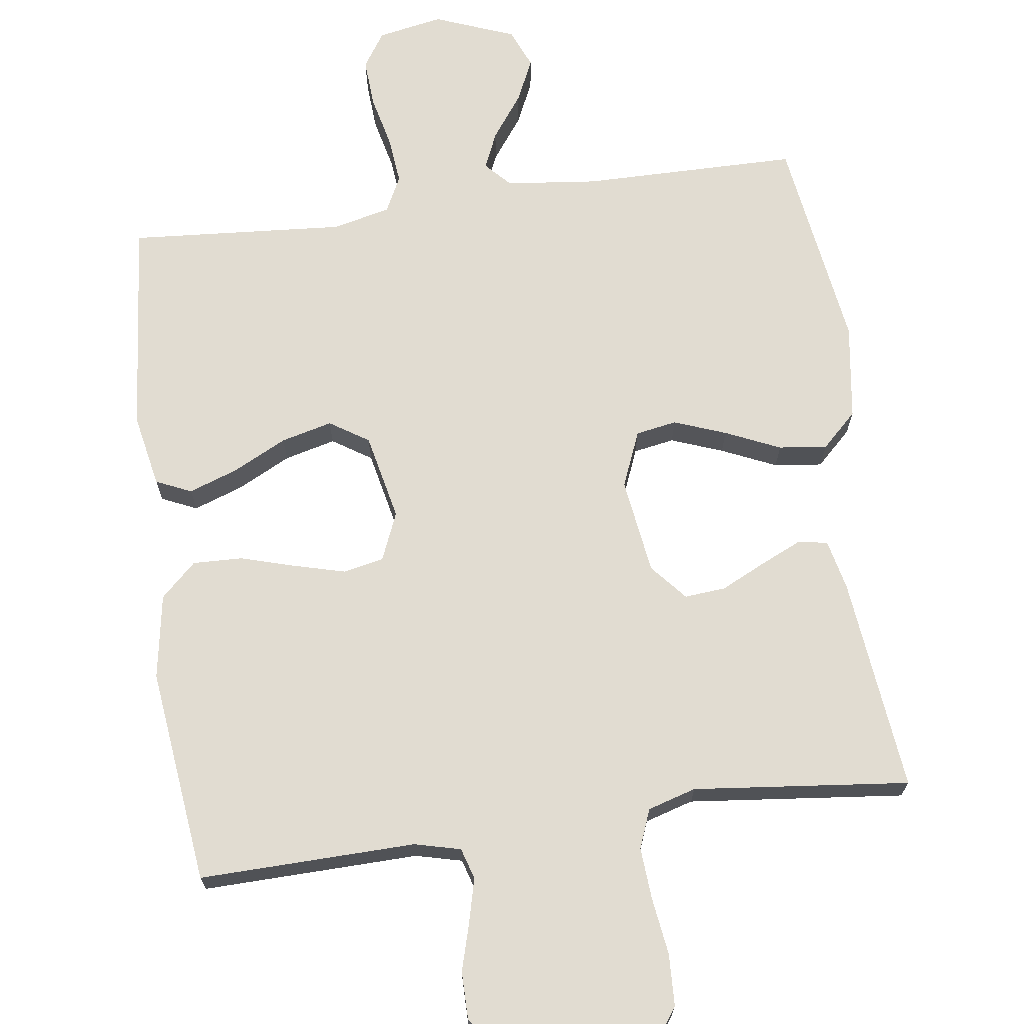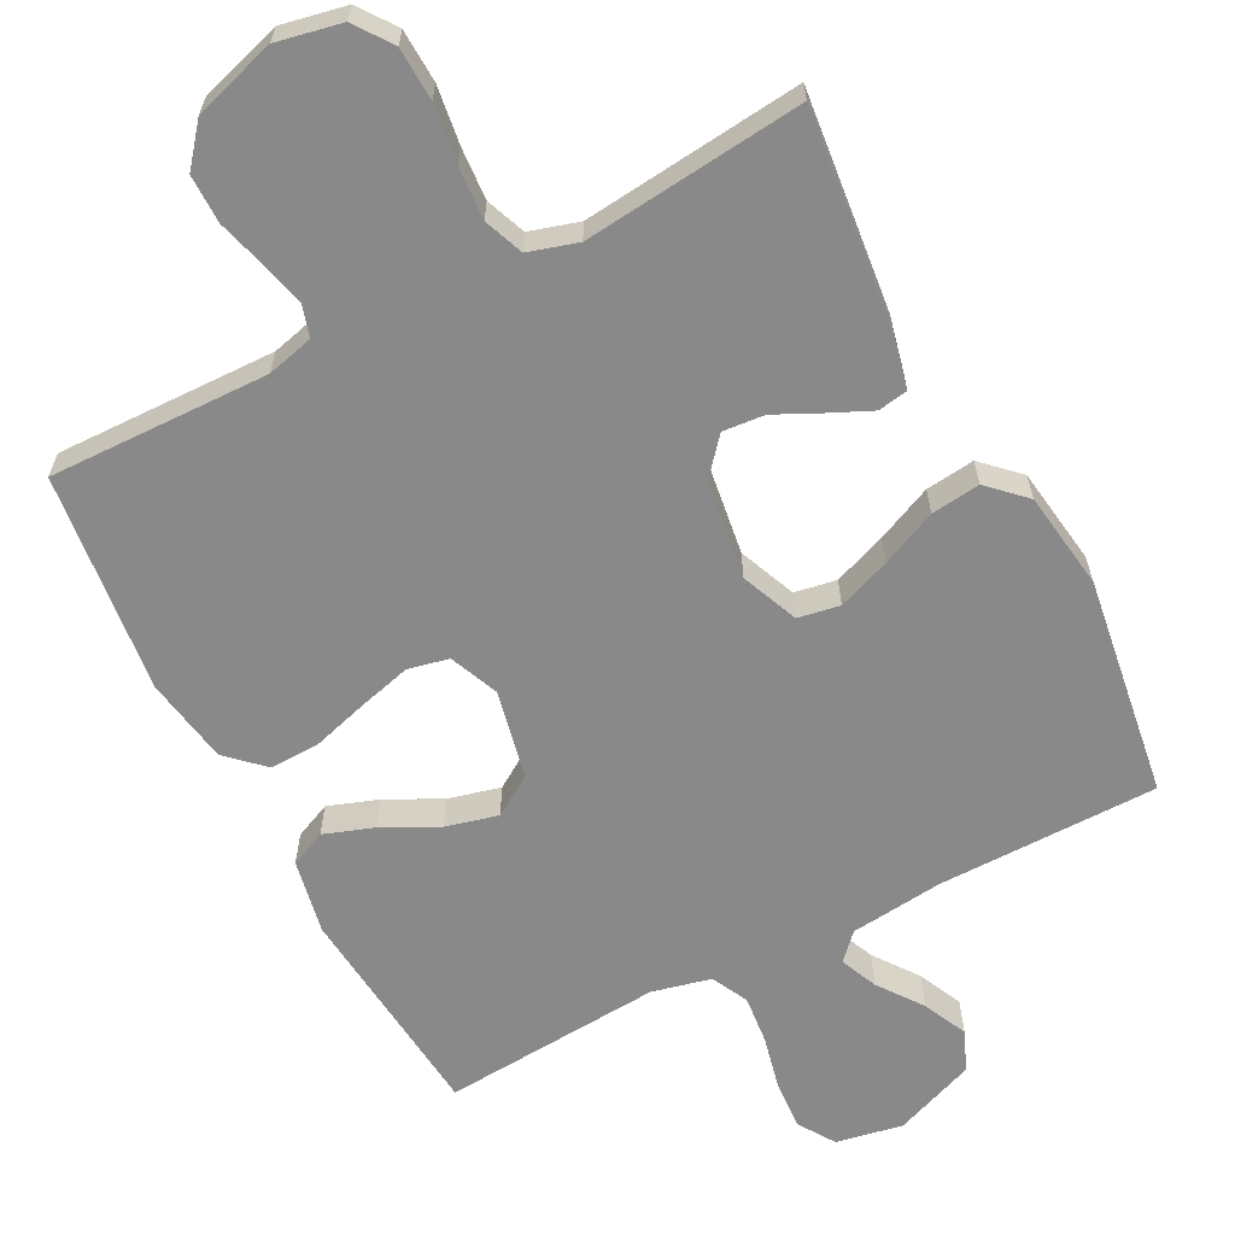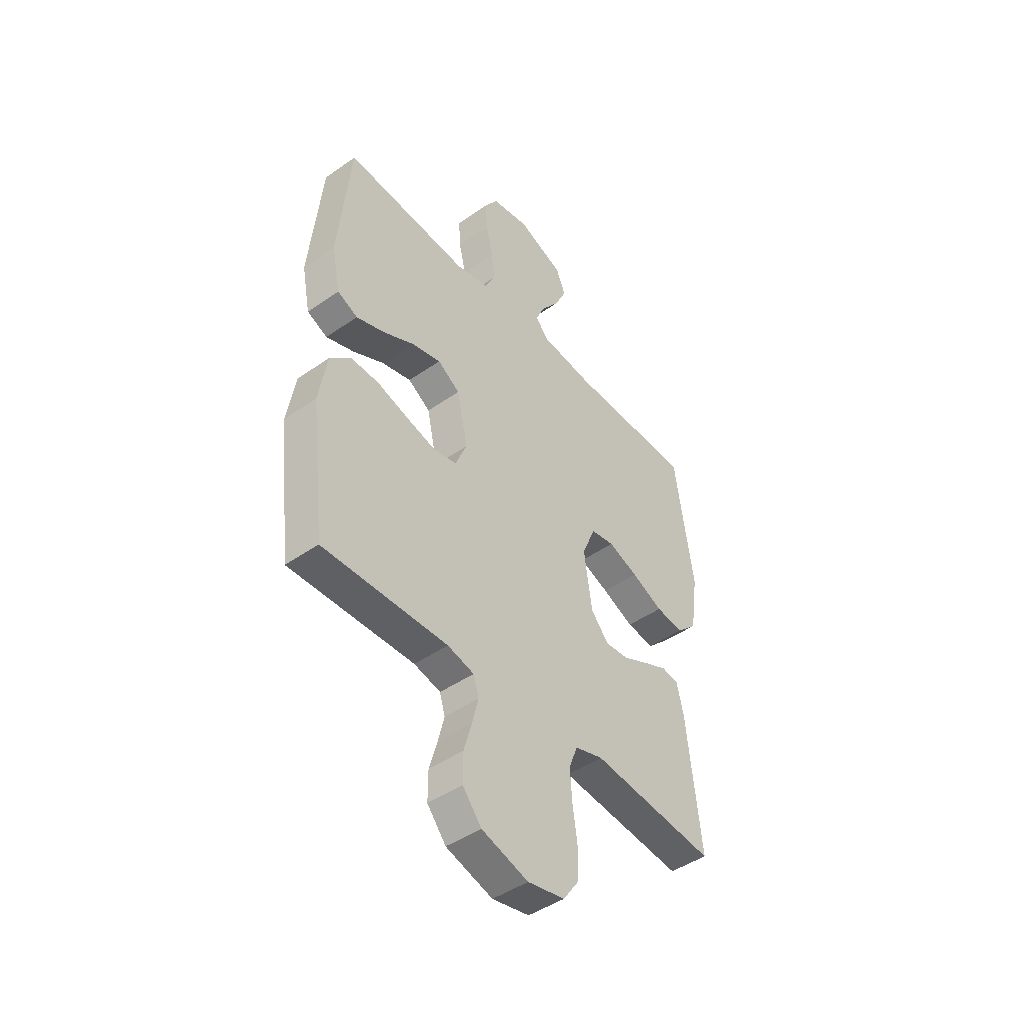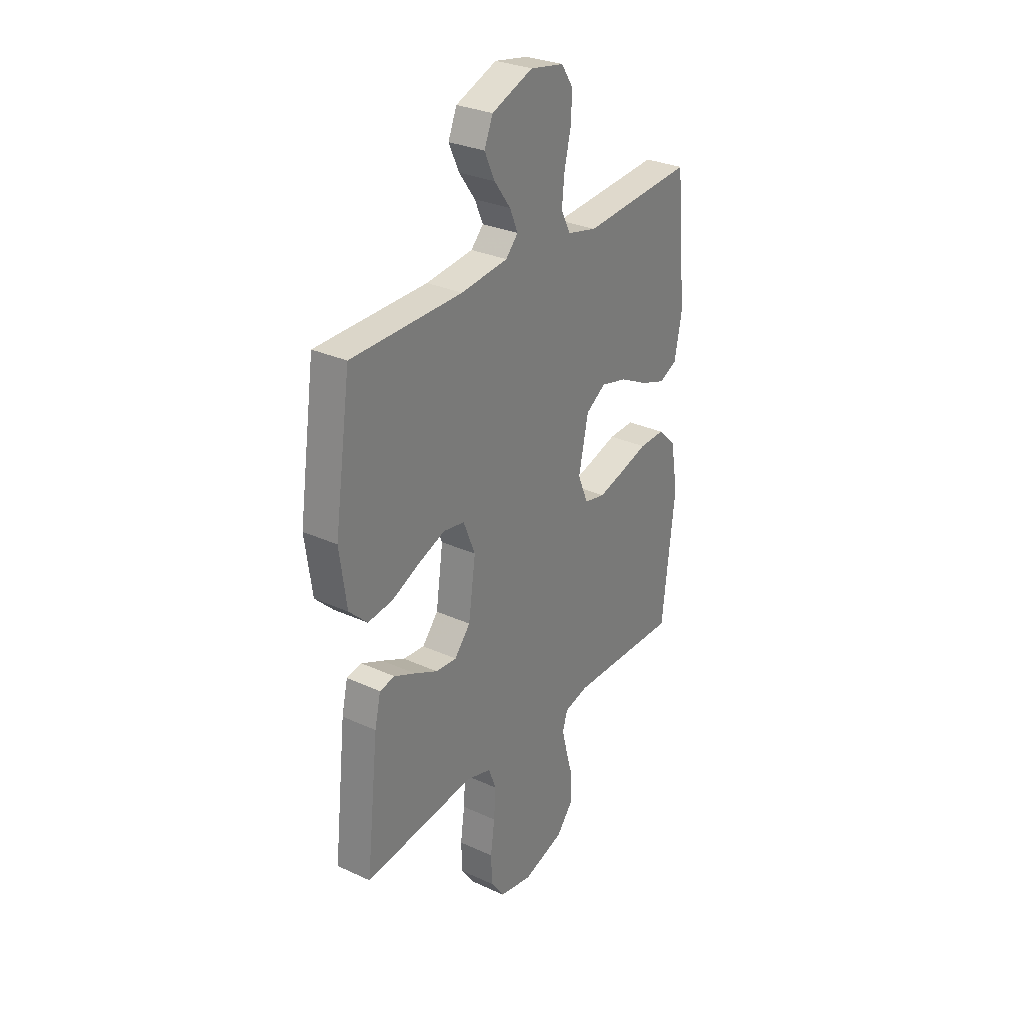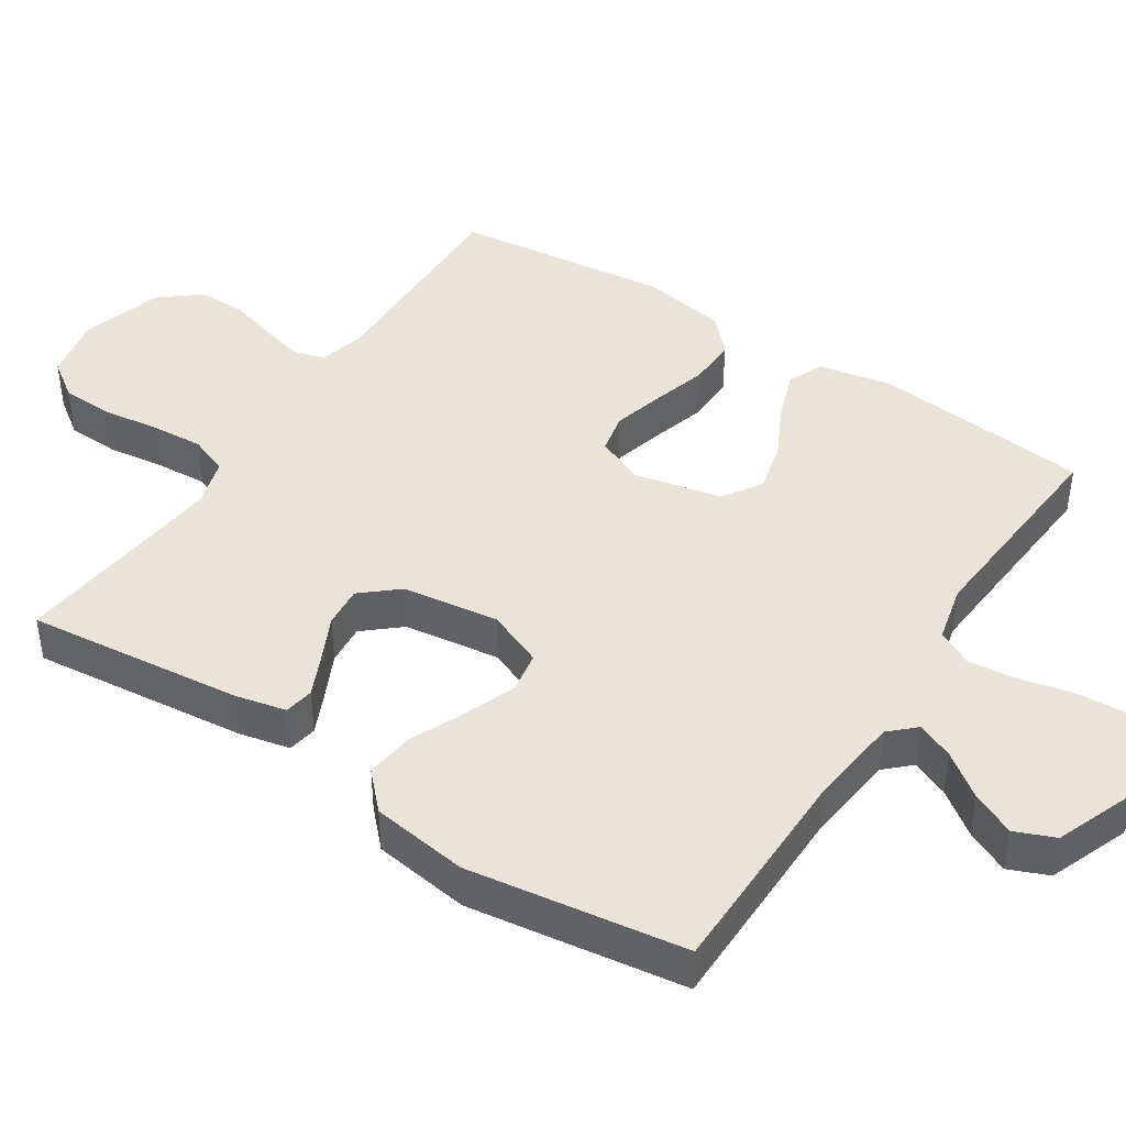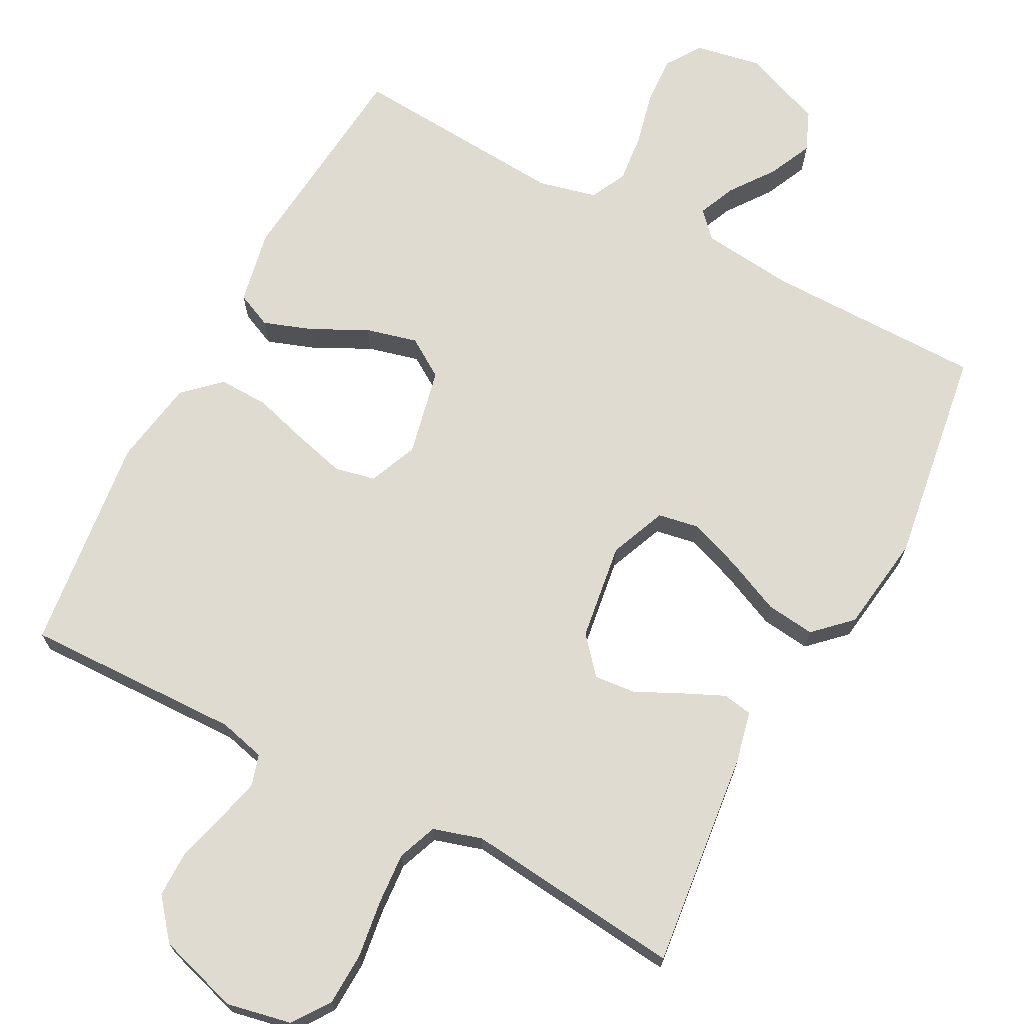
<metadata>
{"format":"obj","ext":"obj","renderer":"f3d","projection":"perspective","resolution":1024,"background":"white","views":[{"elev":69.2,"azim":172.2,"up":"+Y"},{"elev":-63.1,"azim":-152.5,"up":"+Y"},{"elev":-45.6,"azim":128.9,"up":"+Z"},{"elev":29.6,"azim":-56.0,"up":"+Z"},{"elev":43.4,"azim":-56.8,"up":"+Y"},{"elev":70.0,"azim":-152.2,"up":"+Y"}]}
</metadata>
<code>
v -0.5 0.07 -0.5
v -0.467 0.07 -0.2
v -0.451 0.07 -0.13
v -0.41 0.07 -0.123
v -0.353 0.07 -0.149
v -0.291 0.07 -0.179
v -0.234 0.07 -0.184
v -0.191 0.07 -0.134
v -0.172 0.07 0
v -0.204 0.07 0.078
v -0.261 0.07 0.088
v -0.333 0.07 0.061
v -0.409 0.07 0.027
v -0.476 0.07 0.019
v -0.525 0.07 0.066
v -0.544 0.07 0.2
v -0.5 0.07 0.5
v -0.2 0.07 0.502
v -0.073 0.07 0.516
v -0.04 0.07 0.551
v -0.062 0.07 0.602
v -0.106 0.07 0.662
v -0.134 0.07 0.722
v -0.111 0.07 0.777
v 0 0.07 0.82
v 0.091 0.07 0.803
v 0.123 0.07 0.754
v 0.119 0.07 0.687
v 0.102 0.07 0.614
v 0.095 0.07 0.547
v 0.12 0.07 0.497
v 0.2 0.07 0.478
v 0.5 0.07 0.5
v 0.529 0.07 0.2
v 0.509 0.07 0.098
v 0.46 0.07 0.076
v 0.392 0.07 0.1
v 0.317 0.07 0.138
v 0.246 0.07 0.156
v 0.192 0.07 0.121
v 0.166 0.07 0
v 0.194 0.07 -0.067
v 0.25 0.07 -0.079
v 0.322 0.07 -0.06
v 0.397 0.07 -0.038
v 0.466 0.07 -0.036
v 0.515 0.07 -0.082
v 0.535 0.07 -0.2
v 0.5 0.07 -0.5
v 0.2 0.07 -0.493
v 0.136 0.07 -0.509
v 0.123 0.07 -0.552
v 0.138 0.07 -0.612
v 0.157 0.07 -0.679
v 0.157 0.07 -0.745
v 0.112 0.07 -0.8
v 0 0.07 -0.834
v -0.089 0.07 -0.816
v -0.125 0.07 -0.765
v -0.128 0.07 -0.693
v -0.117 0.07 -0.614
v -0.112 0.07 -0.542
v -0.133 0.07 -0.488
v -0.2 0.07 -0.468
v -0.5 0 -0.5
v -0.467 0 -0.2
v -0.451 0 -0.13
v -0.41 0 -0.123
v -0.353 0 -0.149
v -0.291 0 -0.179
v -0.234 0 -0.184
v -0.191 0 -0.134
v -0.172 0 0
v -0.204 0 0.078
v -0.261 0 0.088
v -0.333 0 0.061
v -0.409 0 0.027
v -0.476 0 0.019
v -0.525 0 0.066
v -0.544 0 0.2
v -0.5 0 0.5
v -0.2 0 0.502
v -0.073 0 0.516
v -0.04 0 0.551
v -0.062 0 0.602
v -0.106 0 0.662
v -0.134 0 0.722
v -0.111 0 0.777
v 0 0 0.82
v 0.091 0 0.803
v 0.123 0 0.754
v 0.119 0 0.687
v 0.102 0 0.614
v 0.095 0 0.547
v 0.12 0 0.497
v 0.2 0 0.478
v 0.5 0 0.5
v 0.529 0 0.2
v 0.509 0 0.098
v 0.46 0 0.076
v 0.392 0 0.1
v 0.317 0 0.138
v 0.246 0 0.156
v 0.192 0 0.121
v 0.166 0 0
v 0.194 0 -0.067
v 0.25 0 -0.079
v 0.322 0 -0.06
v 0.397 0 -0.038
v 0.466 0 -0.036
v 0.515 0 -0.082
v 0.535 0 -0.2
v 0.5 0 -0.5
v 0.2 0 -0.493
v 0.136 0 -0.509
v 0.123 0 -0.552
v 0.138 0 -0.612
v 0.157 0 -0.679
v 0.157 0 -0.745
v 0.112 0 -0.8
v 0 0 -0.834
v -0.089 0 -0.816
v -0.125 0 -0.765
v -0.128 0 -0.693
v -0.117 0 -0.614
v -0.112 0 -0.542
v -0.133 0 -0.488
v -0.2 0 -0.468
f 58 59 60 61
f 58 61 62
f 57 58 62
f 56 57 62
f 53 54 55 56
f 52 53 56 62
f 51 52 62 63
f 47 48 49 50
f 44 45 46 47
f 43 44 47 50
f 42 43 50 51
f 35 36 37 38
f 35 38 39
f 32 33 34 35
f 31 32 35 39
f 30 31 39 40
f 26 27 28 29
f 26 29 30
f 25 26 30
f 21 22 23 24
f 20 21 24 25
f 15 16 17 18
f 15 18 19
f 12 13 14 15
f 11 12 15 19
f 10 11 19 20
f 3 4 5 6
f 1 2 3 6
f 64 1 6 7
f 63 64 7 8
f 41 42 51 63
f 41 63 8 9
f 20 25 30 40
f 20 40 41
f 9 10 20 41
f 125 124 123 122
f 126 125 122
f 126 122 121
f 126 121 120
f 120 119 118 117
f 126 120 117 116
f 127 126 116 115
f 114 113 112 111
f 111 110 109 108
f 114 111 108 107
f 115 114 107 106
f 102 101 100 99
f 103 102 99
f 99 98 97 96
f 103 99 96 95
f 104 103 95 94
f 93 92 91 90
f 94 93 90
f 94 90 89
f 88 87 86 85
f 89 88 85 84
f 82 81 80 79
f 83 82 79
f 79 78 77 76
f 83 79 76 75
f 84 83 75 74
f 70 69 68 67
f 70 67 66 65
f 71 70 65 128
f 72 71 128 127
f 127 115 106 105
f 73 72 127 105
f 104 94 89 84
f 105 104 84
f 105 84 74 73
f 1 65 66 2
f 2 66 67 3
f 3 67 68 4
f 4 68 69 5
f 5 69 70 6
f 6 70 71 7
f 7 71 72 8
f 8 72 73 9
f 9 73 74 10
f 10 74 75 11
f 11 75 76 12
f 12 76 77 13
f 13 77 78 14
f 14 78 79 15
f 15 79 80 16
f 16 80 81 17
f 17 81 82 18
f 18 82 83 19
f 19 83 84 20
f 20 84 85 21
f 21 85 86 22
f 22 86 87 23
f 23 87 88 24
f 24 88 89 25
f 25 89 90 26
f 26 90 91 27
f 27 91 92 28
f 28 92 93 29
f 29 93 94 30
f 30 94 95 31
f 31 95 96 32
f 32 96 97 33
f 33 97 98 34
f 34 98 99 35
f 35 99 100 36
f 36 100 101 37
f 37 101 102 38
f 38 102 103 39
f 39 103 104 40
f 40 104 105 41
f 41 105 106 42
f 42 106 107 43
f 43 107 108 44
f 44 108 109 45
f 45 109 110 46
f 46 110 111 47
f 47 111 112 48
f 48 112 113 49
f 49 113 114 50
f 50 114 115 51
f 51 115 116 52
f 52 116 117 53
f 53 117 118 54
f 54 118 119 55
f 55 119 120 56
f 56 120 121 57
f 57 121 122 58
f 58 122 123 59
f 59 123 124 60
f 60 124 125 61
f 61 125 126 62
f 62 126 127 63
f 63 127 128 64
f 64 128 65 1

</code>
